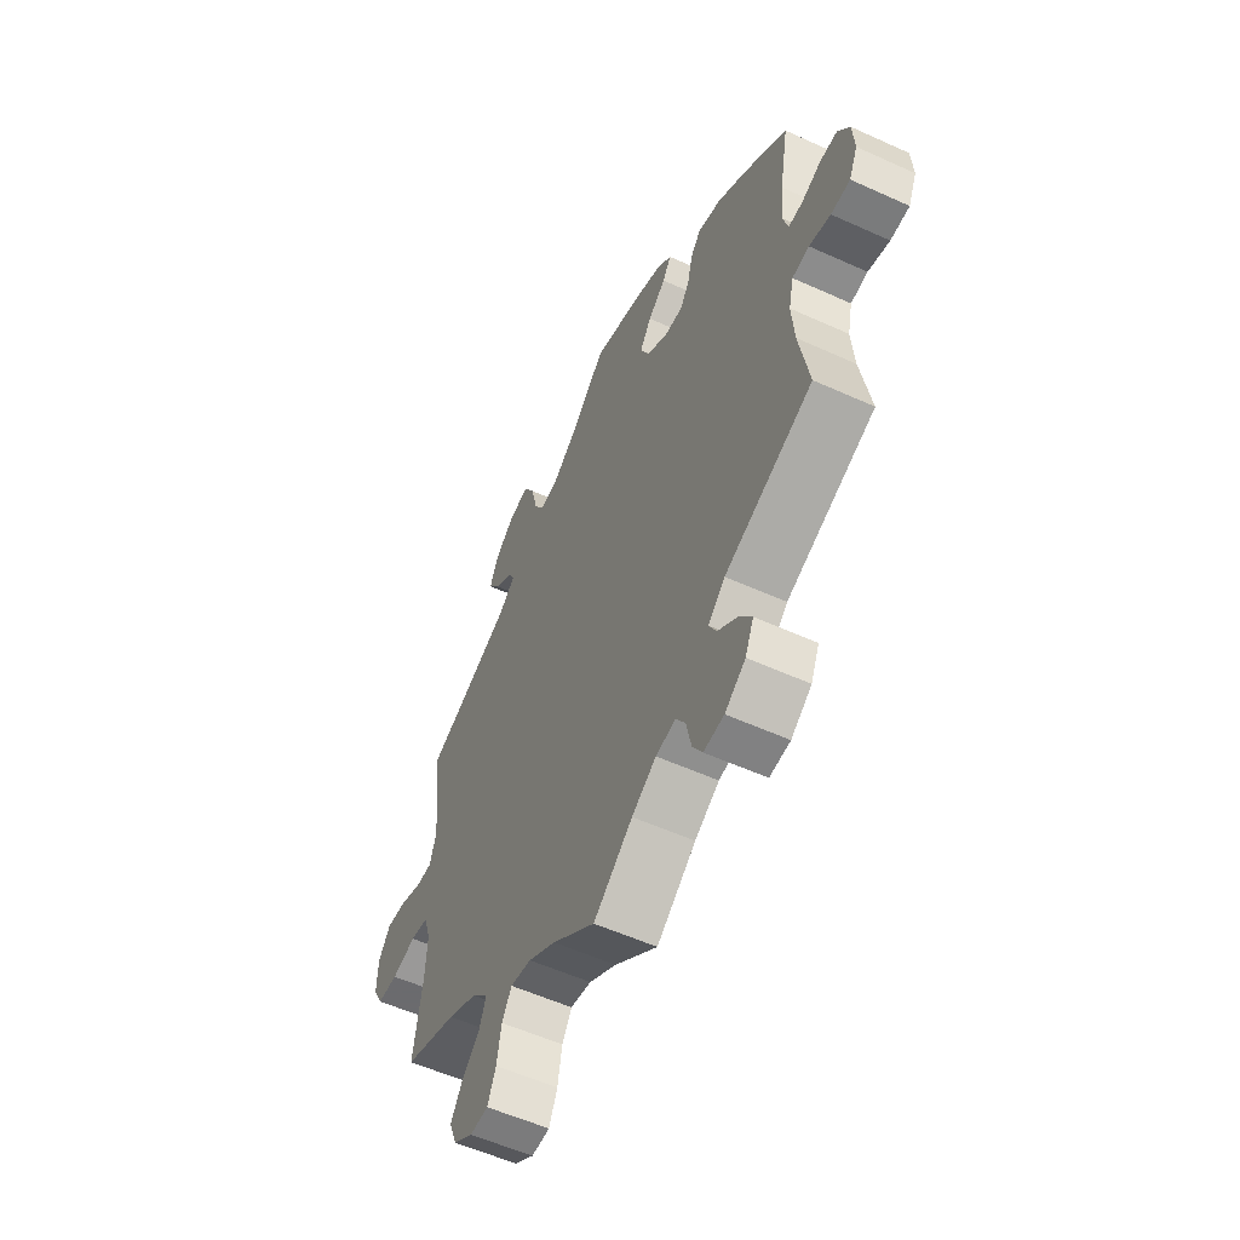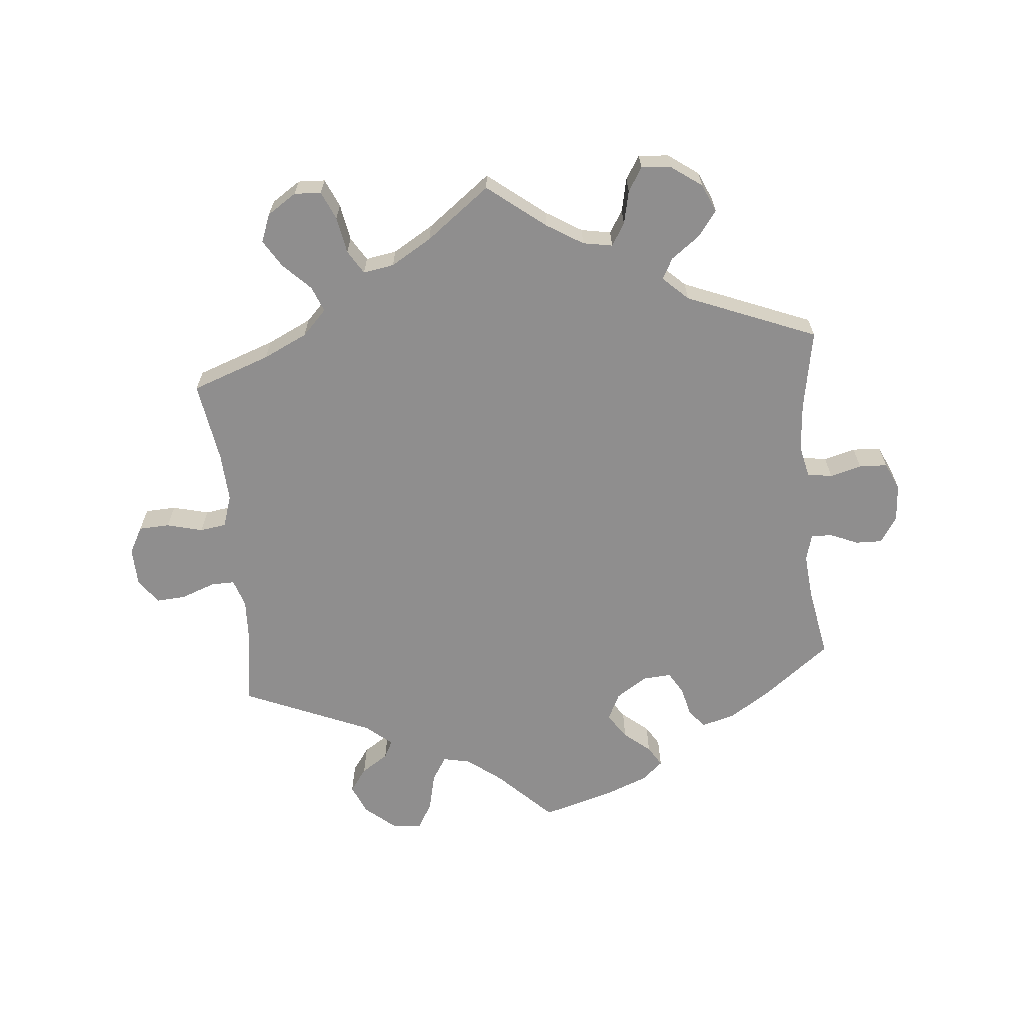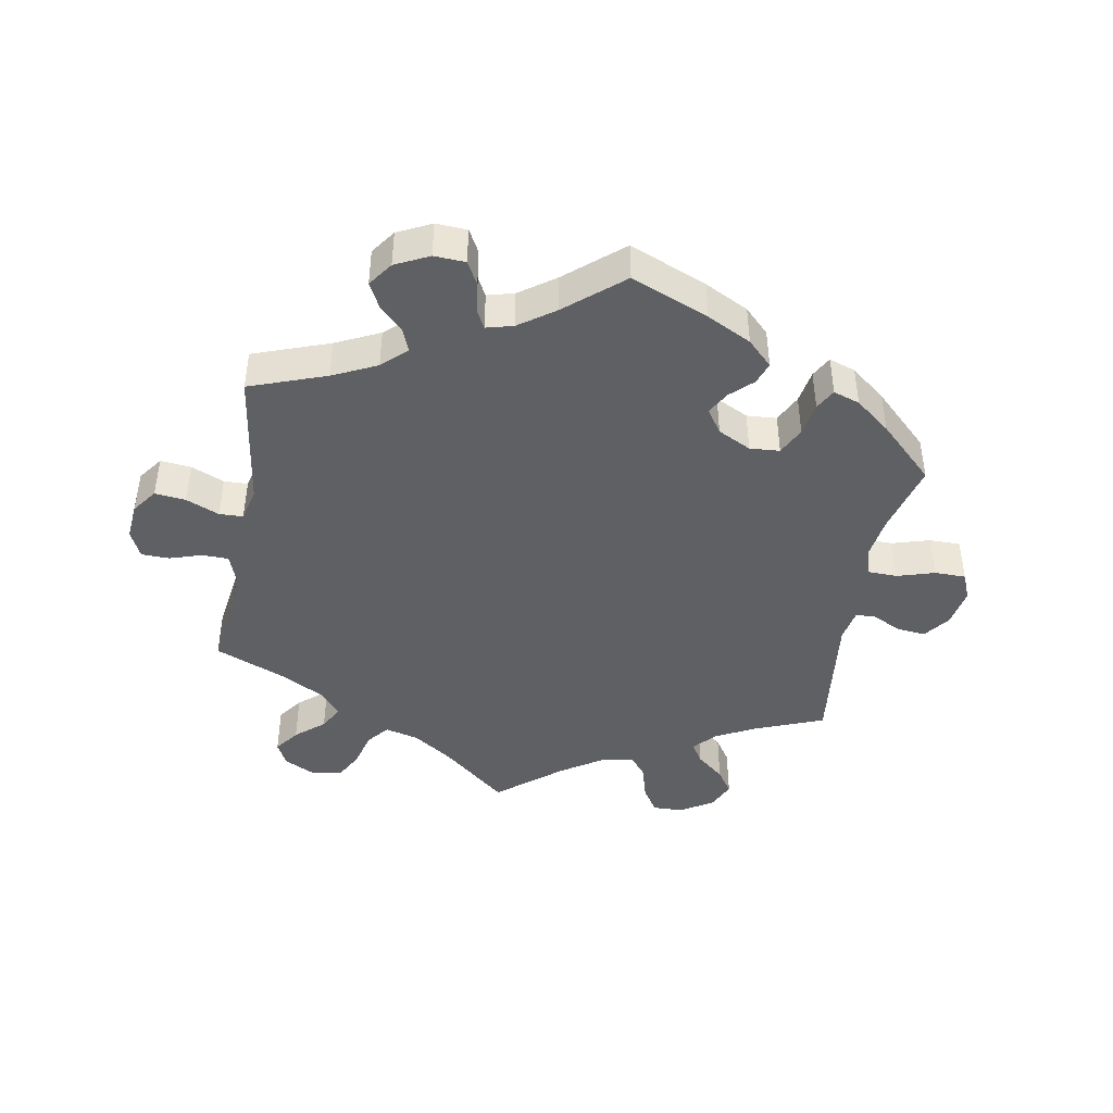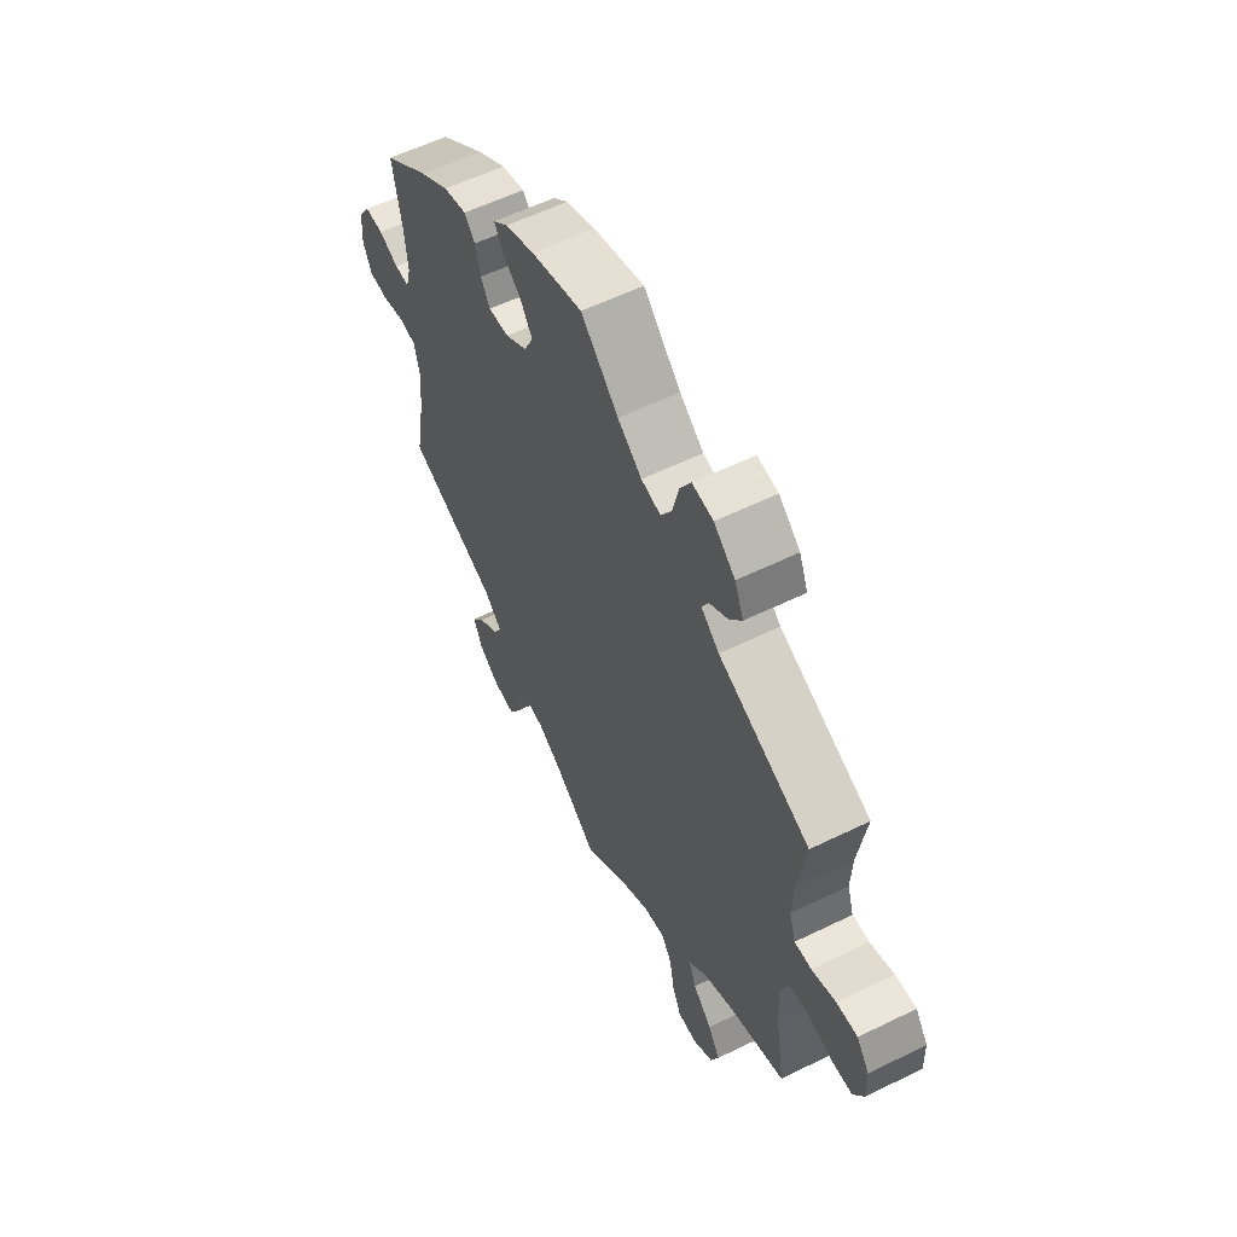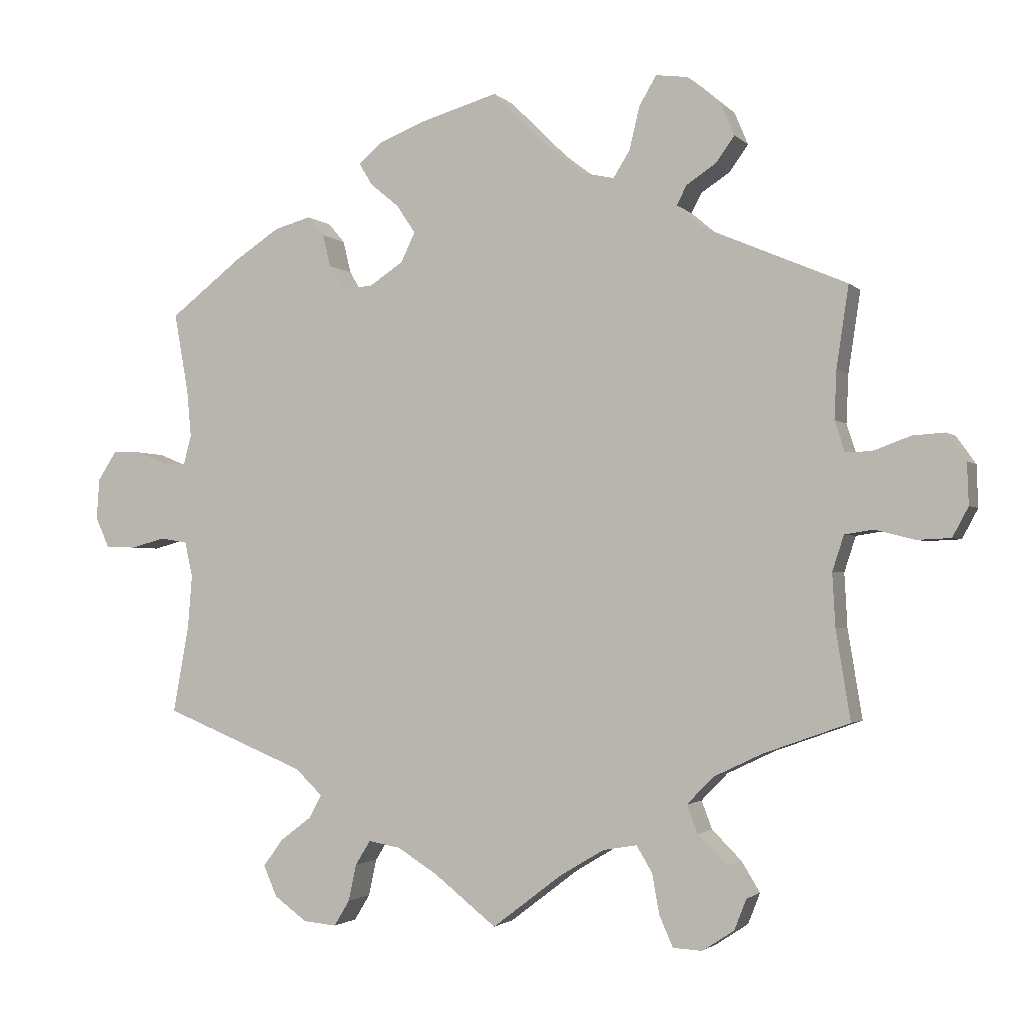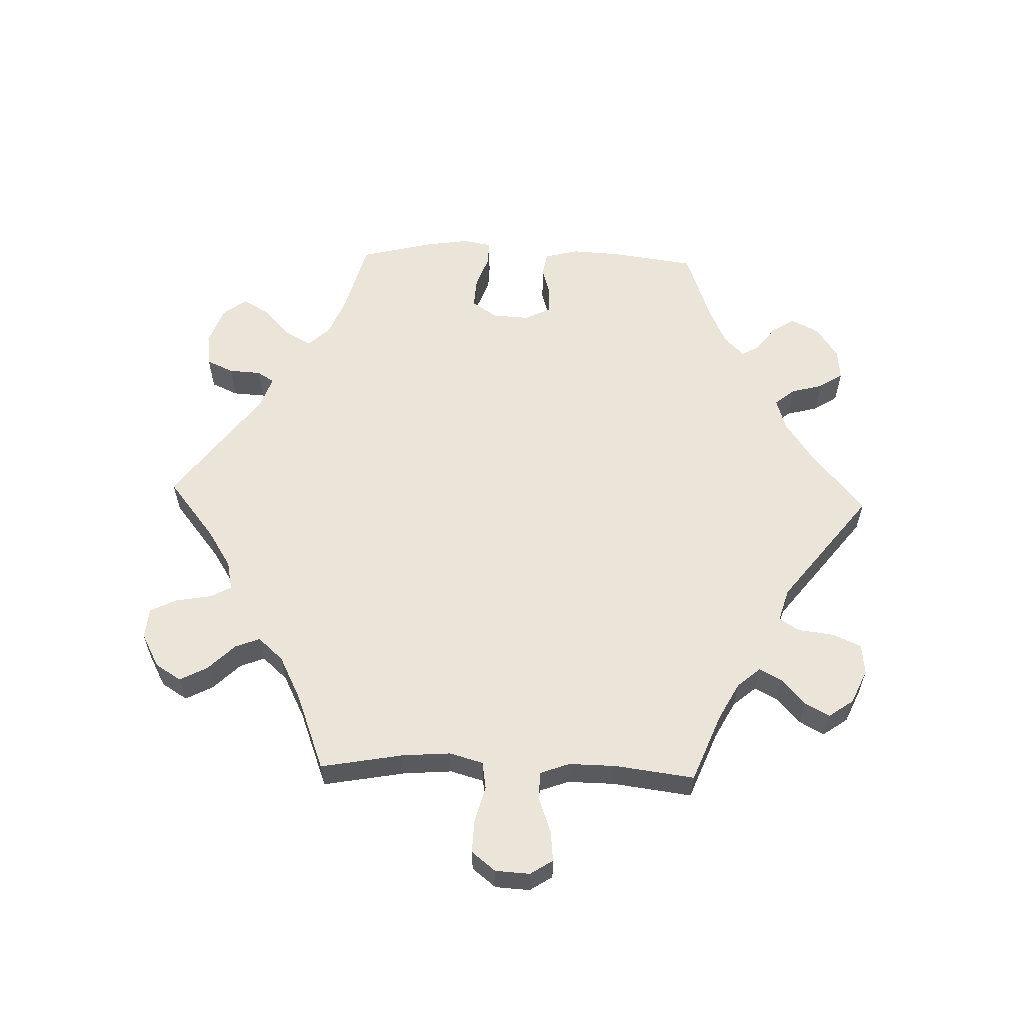
<metadata>
{"format":"obj","ext":"obj","renderer":"f3d","projection":"perspective","resolution":1024,"background":"white","views":[{"elev":-55.8,"azim":-115.5,"up":"+Z"},{"elev":-65.0,"azim":-174.7,"up":"+Y"},{"elev":-43.5,"azim":-70.1,"up":"+Y"},{"elev":58.2,"azim":63.2,"up":"+Z"},{"elev":-2.1,"azim":20.8,"up":"+Z"},{"elev":59.2,"azim":151.9,"up":"+Y"}]}
</metadata>
<code>
v 0.081 0.07 0.498
v 0.133 0.07 0.458
v 0.175 0.07 0.449
v 0.198 0.07 0.486
v 0.212 0.07 0.545
v 0.236 0.07 0.586
v 0.281 0.07 0.58
v 0.327 0.07 0.541
v 0.346 0.07 0.496
v 0.32 0.07 0.46
v 0.279 0.07 0.433
v 0.265 0.07 0.406
v 0.304 0.07 0.373
v 0.501 0.07 0.289
v 0.484 0.07 0.176
v 0.481 0.07 0.109
v 0.495 0.07 0.066
v 0.531 0.07 0.067
v 0.583 0.07 0.086
v 0.628 0.07 0.089
v 0.655 0.07 0.051
v 0.657 0.07 -0.007
v 0.635 0.07 -0.048
v 0.588 0.07 -0.05
v 0.533 0.07 -0.036
v 0.493 0.07 -0.042
v 0.477 0.07 -0.091
v 0.481 0.07 -0.165
v 0.501 0.07 -0.289
v 0.381 0.07 -0.332
v 0.314 0.07 -0.364
v 0.277 0.07 -0.402
v 0.292 0.07 -0.441
v 0.333 0.07 -0.482
v 0.359 0.07 -0.524
v 0.342 0.07 -0.567
v 0.298 0.07 -0.596
v 0.257 0.07 -0.594
v 0.238 0.07 -0.551
v 0.228 0.07 -0.495
v 0.206 0.07 -0.459
v 0.159 0.07 -0.467
v 0.097 0.07 -0.504
v 0 0.07 -0.578
v -0.088 0.07 -0.509
v -0.143 0.07 -0.475
v -0.188 0.07 -0.467
v -0.209 0.07 -0.501
v -0.22 0.07 -0.552
v -0.242 0.07 -0.588
v -0.288 0.07 -0.584
v -0.334 0.07 -0.551
v -0.353 0.07 -0.508
v -0.325 0.07 -0.47
v -0.281 0.07 -0.437
v -0.264 0.07 -0.405
v -0.302 0.07 -0.369
v -0.5 0.07 -0.289
v -0.478 0.07 -0.167
v -0.472 0.07 -0.093
v -0.483 0.07 -0.044
v -0.521 0.07 -0.038
v -0.569 0.07 -0.051
v -0.612 0.07 -0.049
v -0.631 0.07 -0.007
v -0.627 0.07 0.05
v -0.601 0.07 0.09
v -0.561 0.07 0.089
v -0.518 0.07 0.071
v -0.486 0.07 0.07
v -0.475 0.07 0.111
v -0.481 0.07 0.177
v -0.501 0.07 0.288
v -0.4 0.07 0.366
v -0.337 0.07 0.407
v -0.286 0.07 0.421
v -0.263 0.07 0.394
v -0.252 0.07 0.349
v -0.232 0.07 0.315
v -0.188 0.07 0.318
v -0.141 0.07 0.349
v -0.121 0.07 0.39
v -0.147 0.07 0.429
v -0.187 0.07 0.462
v -0.206 0.07 0.493
v -0.174 0.07 0.521
v -0.111 0.07 0.546
v 0 0.07 0.578
v 0.081 0 0.498
v 0.133 0 0.458
v 0.175 0 0.449
v 0.198 0 0.486
v 0.212 0 0.545
v 0.236 0 0.586
v 0.281 0 0.58
v 0.327 0 0.541
v 0.346 0 0.496
v 0.32 0 0.46
v 0.279 0 0.433
v 0.265 0 0.406
v 0.304 0 0.373
v 0.501 0 0.289
v 0.484 0 0.176
v 0.481 0 0.109
v 0.495 0 0.066
v 0.531 0 0.067
v 0.583 0 0.086
v 0.628 0 0.089
v 0.655 0 0.051
v 0.657 0 -0.007
v 0.635 0 -0.048
v 0.588 0 -0.05
v 0.533 0 -0.036
v 0.493 0 -0.042
v 0.477 0 -0.091
v 0.481 0 -0.165
v 0.501 0 -0.289
v 0.381 0 -0.332
v 0.314 0 -0.364
v 0.277 0 -0.402
v 0.292 0 -0.441
v 0.333 0 -0.482
v 0.359 0 -0.524
v 0.342 0 -0.567
v 0.298 0 -0.596
v 0.257 0 -0.594
v 0.238 0 -0.551
v 0.228 0 -0.495
v 0.206 0 -0.459
v 0.159 0 -0.467
v 0.097 0 -0.504
v 0 0 -0.578
v -0.088 0 -0.509
v -0.143 0 -0.475
v -0.188 0 -0.467
v -0.209 0 -0.501
v -0.22 0 -0.552
v -0.242 0 -0.588
v -0.288 0 -0.584
v -0.334 0 -0.551
v -0.353 0 -0.508
v -0.325 0 -0.47
v -0.281 0 -0.437
v -0.264 0 -0.405
v -0.302 0 -0.369
v -0.5 0 -0.289
v -0.478 0 -0.167
v -0.472 0 -0.093
v -0.483 0 -0.044
v -0.521 0 -0.038
v -0.569 0 -0.051
v -0.612 0 -0.049
v -0.631 0 -0.007
v -0.627 0 0.05
v -0.601 0 0.09
v -0.561 0 0.089
v -0.518 0 0.071
v -0.486 0 0.07
v -0.475 0 0.111
v -0.481 0 0.177
v -0.501 0 0.288
v -0.4 0 0.366
v -0.337 0 0.407
v -0.286 0 0.421
v -0.263 0 0.394
v -0.252 0 0.349
v -0.232 0 0.315
v -0.188 0 0.318
v -0.141 0 0.349
v -0.121 0 0.39
v -0.147 0 0.429
v -0.187 0 0.462
v -0.206 0 0.493
v -0.174 0 0.521
v -0.111 0 0.546
v 0 0 0.578
f 87 88 1
f 86 87 1 2
f 83 84 85 86
f 82 83 86 2
f 81 82 2 3
f 80 81 3
f 75 76 77 78
f 75 78 79
f 72 73 74 75
f 71 72 75 79
f 70 71 79 80
f 66 67 68 69
f 66 69 70
f 65 66 70
f 62 63 64 65
f 61 62 65 70
f 60 61 70 80
f 57 58 59
f 56 57 59 60
f 52 53 54 55
f 52 55 56
f 51 52 56
f 48 49 50 51
f 47 48 51 56
f 46 47 56 60
f 43 44 45
f 42 43 45 46
f 41 42 46 60
f 37 38 39 40
f 37 40 41
f 36 37 41
f 33 34 35 36
f 33 36 41
f 32 33 41 60
f 28 29 30
f 27 28 30 31
f 26 27 31 32
f 22 23 24 25
f 22 25 26
f 21 22 26
f 18 19 20 21
f 17 18 21 26
f 16 17 26 32
f 13 14 15
f 12 13 15 16
f 8 9 10 11
f 8 11 12
f 7 8 12
f 4 5 6 7
f 3 4 7 12
f 16 32 60 80
f 3 12 16 80
f 89 176 175
f 90 89 175 174
f 174 173 172 171
f 90 174 171 170
f 91 90 170 169
f 91 169 168
f 166 165 164 163
f 167 166 163
f 163 162 161 160
f 167 163 160 159
f 168 167 159 158
f 157 156 155 154
f 158 157 154
f 158 154 153
f 153 152 151 150
f 158 153 150 149
f 168 158 149 148
f 147 146 145
f 148 147 145 144
f 143 142 141 140
f 144 143 140
f 144 140 139
f 139 138 137 136
f 144 139 136 135
f 148 144 135 134
f 133 132 131
f 134 133 131 130
f 148 134 130 129
f 128 127 126 125
f 129 128 125
f 129 125 124
f 124 123 122 121
f 129 124 121
f 148 129 121 120
f 118 117 116
f 119 118 116 115
f 120 119 115 114
f 113 112 111 110
f 114 113 110
f 114 110 109
f 109 108 107 106
f 114 109 106 105
f 120 114 105 104
f 103 102 101
f 104 103 101 100
f 99 98 97 96
f 100 99 96
f 100 96 95
f 95 94 93 92
f 100 95 92 91
f 168 148 120 104
f 168 104 100 91
f 1 89 90 2
f 2 90 91 3
f 3 91 92 4
f 4 92 93 5
f 5 93 94 6
f 6 94 95 7
f 7 95 96 8
f 8 96 97 9
f 9 97 98 10
f 10 98 99 11
f 11 99 100 12
f 12 100 101 13
f 13 101 102 14
f 14 102 103 15
f 15 103 104 16
f 16 104 105 17
f 17 105 106 18
f 18 106 107 19
f 19 107 108 20
f 20 108 109 21
f 21 109 110 22
f 22 110 111 23
f 23 111 112 24
f 24 112 113 25
f 25 113 114 26
f 26 114 115 27
f 27 115 116 28
f 28 116 117 29
f 29 117 118 30
f 30 118 119 31
f 31 119 120 32
f 32 120 121 33
f 33 121 122 34
f 34 122 123 35
f 35 123 124 36
f 36 124 125 37
f 37 125 126 38
f 38 126 127 39
f 39 127 128 40
f 40 128 129 41
f 41 129 130 42
f 42 130 131 43
f 43 131 132 44
f 44 132 133 45
f 45 133 134 46
f 46 134 135 47
f 47 135 136 48
f 48 136 137 49
f 49 137 138 50
f 50 138 139 51
f 51 139 140 52
f 52 140 141 53
f 53 141 142 54
f 54 142 143 55
f 55 143 144 56
f 56 144 145 57
f 57 145 146 58
f 58 146 147 59
f 59 147 148 60
f 60 148 149 61
f 61 149 150 62
f 62 150 151 63
f 63 151 152 64
f 64 152 153 65
f 65 153 154 66
f 66 154 155 67
f 67 155 156 68
f 68 156 157 69
f 69 157 158 70
f 70 158 159 71
f 71 159 160 72
f 72 160 161 73
f 73 161 162 74
f 74 162 163 75
f 75 163 164 76
f 76 164 165 77
f 77 165 166 78
f 78 166 167 79
f 79 167 168 80
f 80 168 169 81
f 81 169 170 82
f 82 170 171 83
f 83 171 172 84
f 84 172 173 85
f 85 173 174 86
f 86 174 175 87
f 87 175 176 88
f 88 176 89 1

</code>
